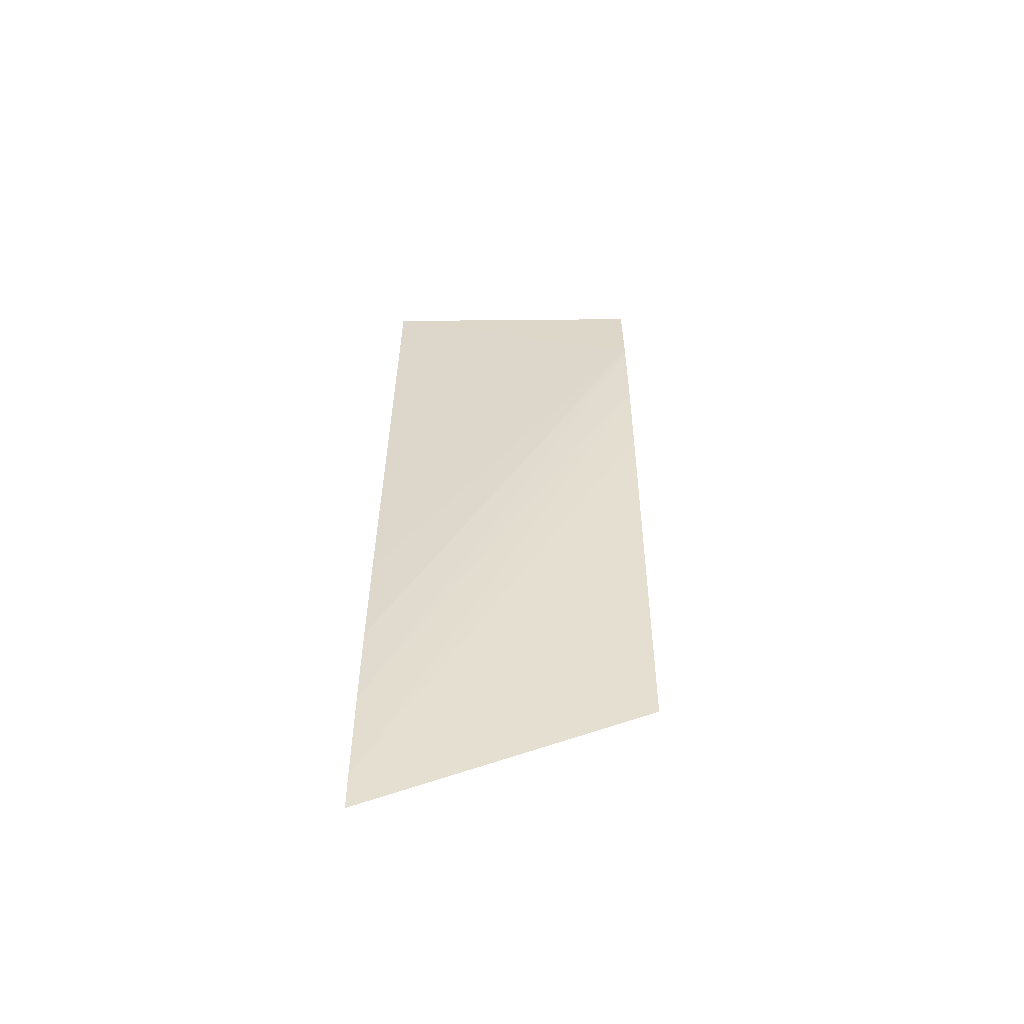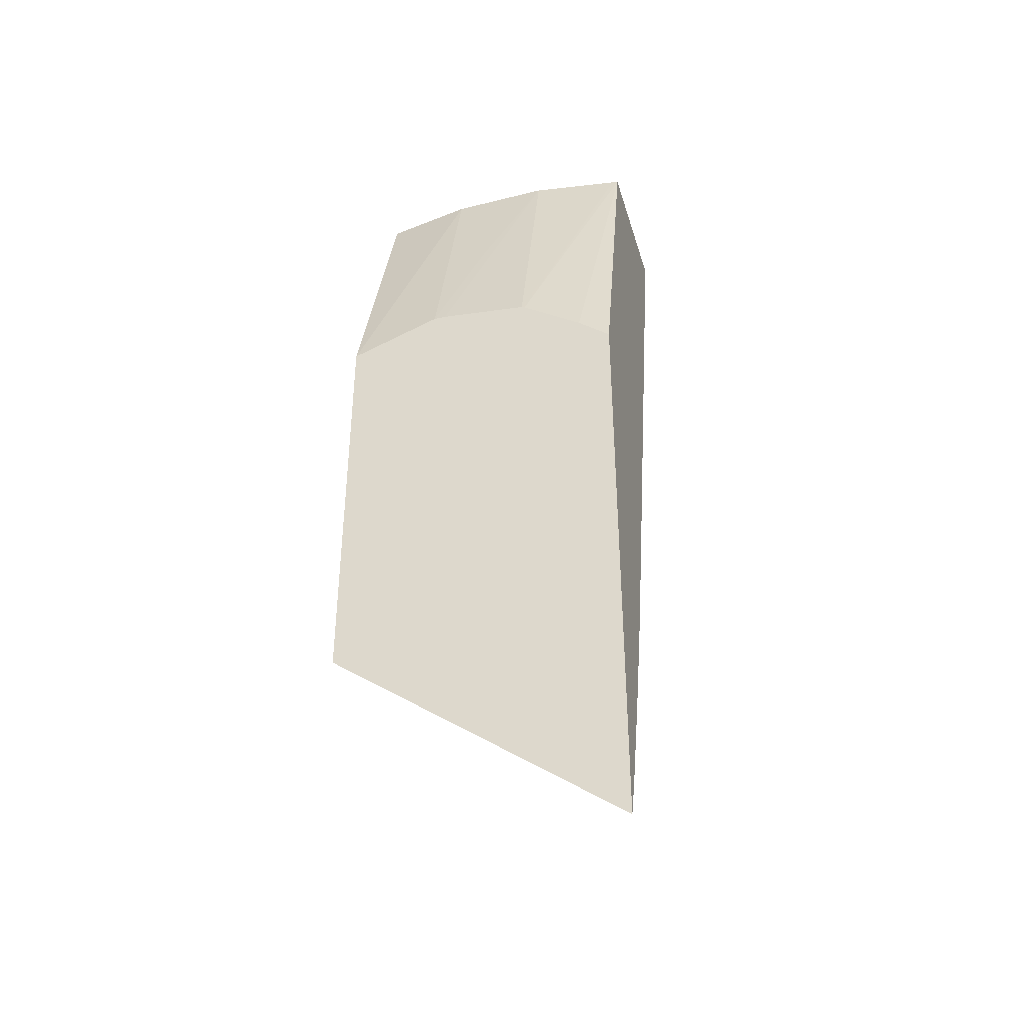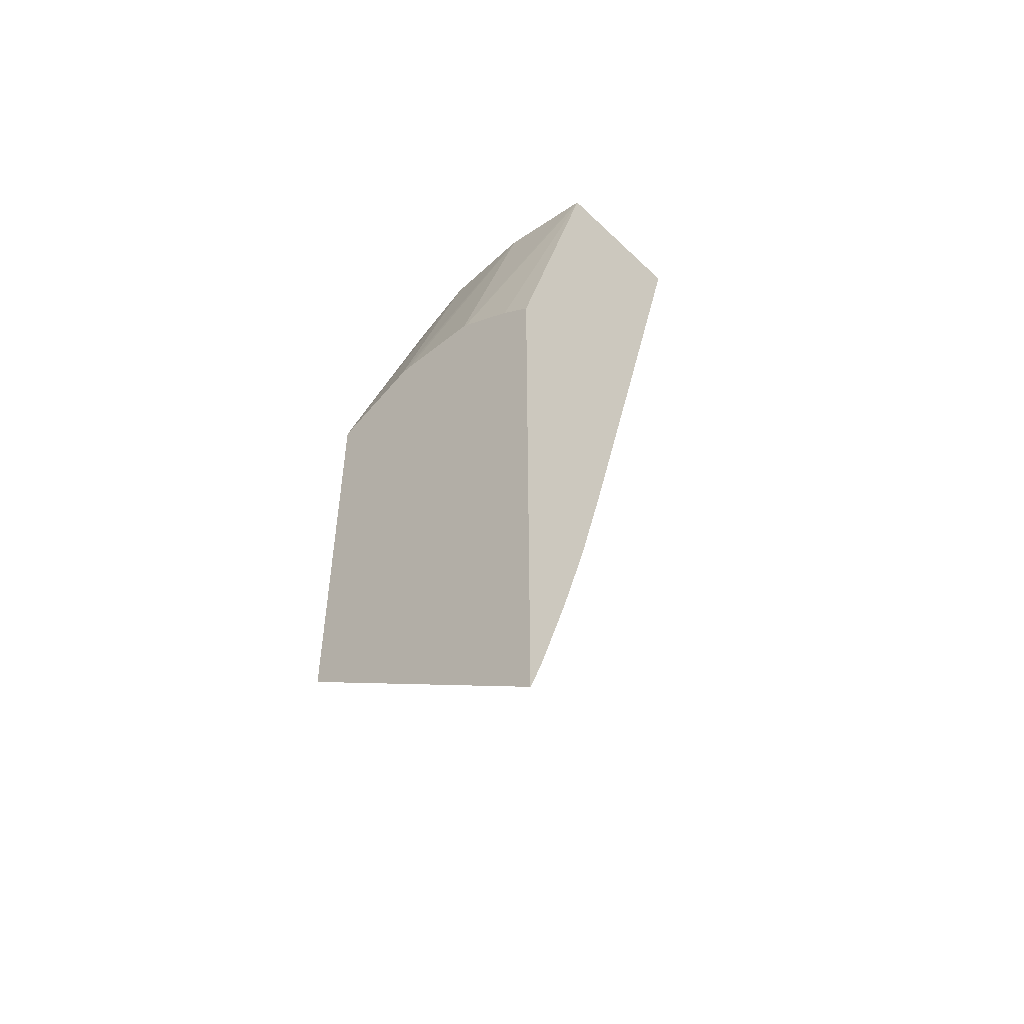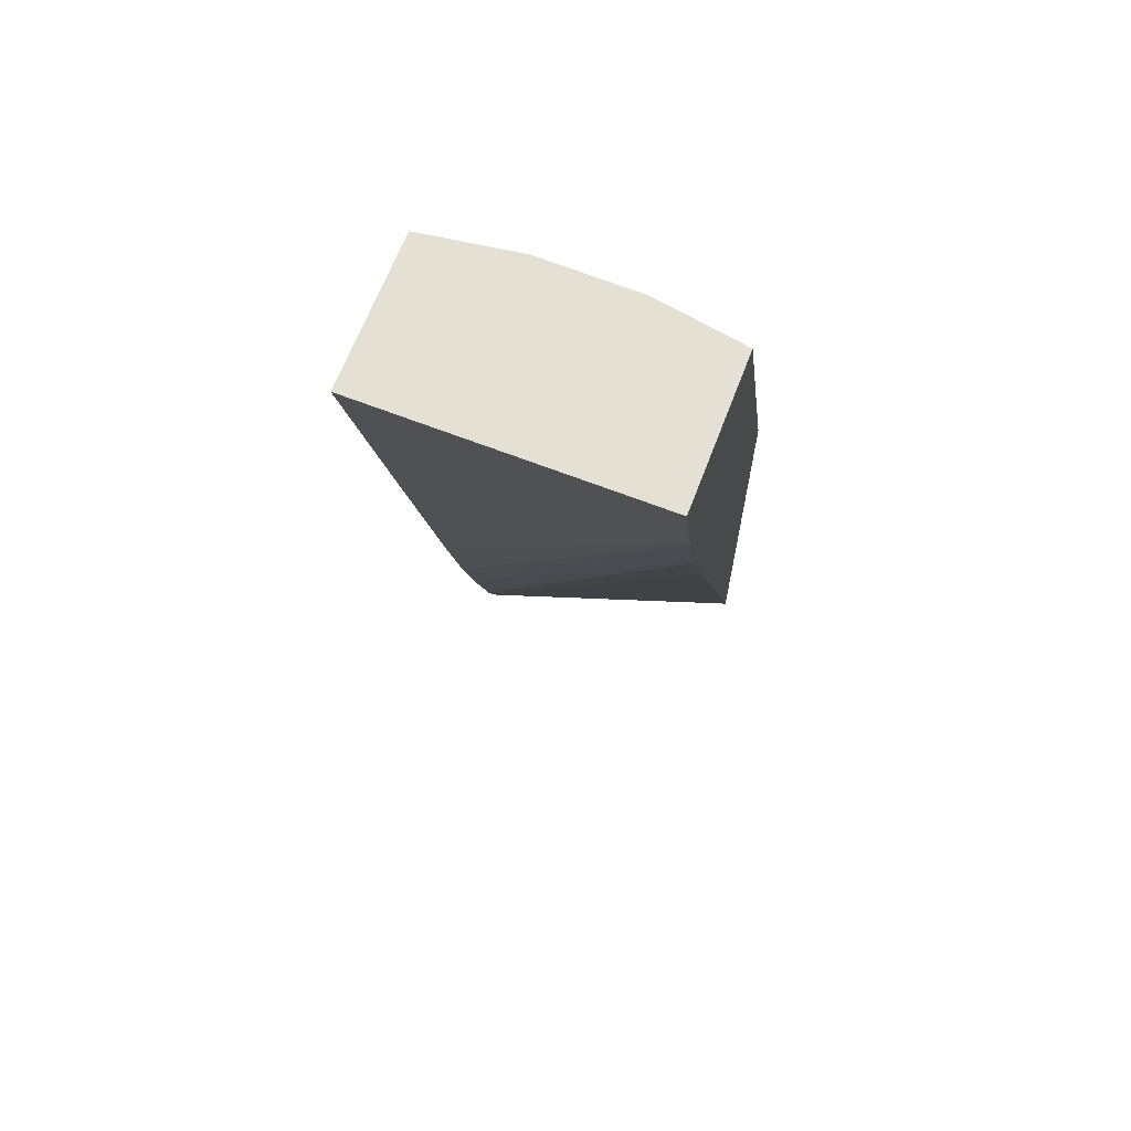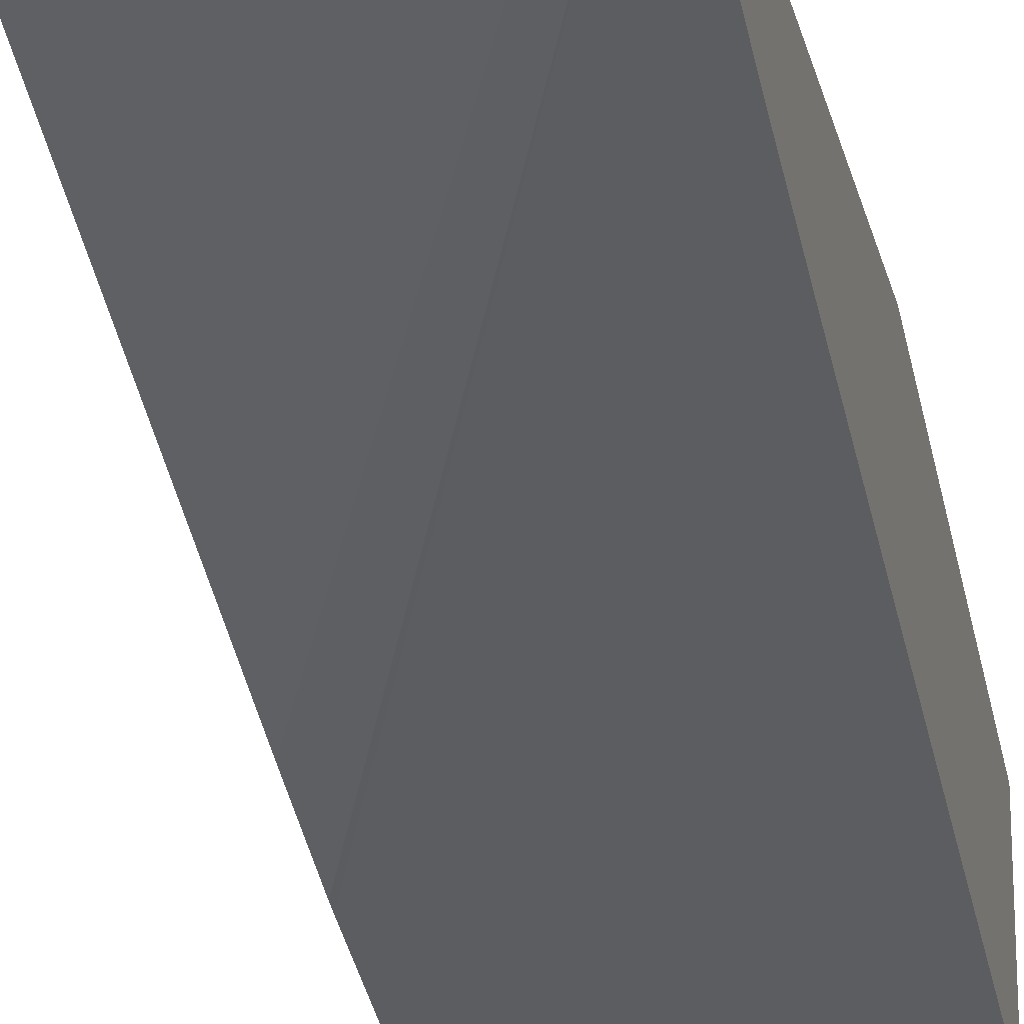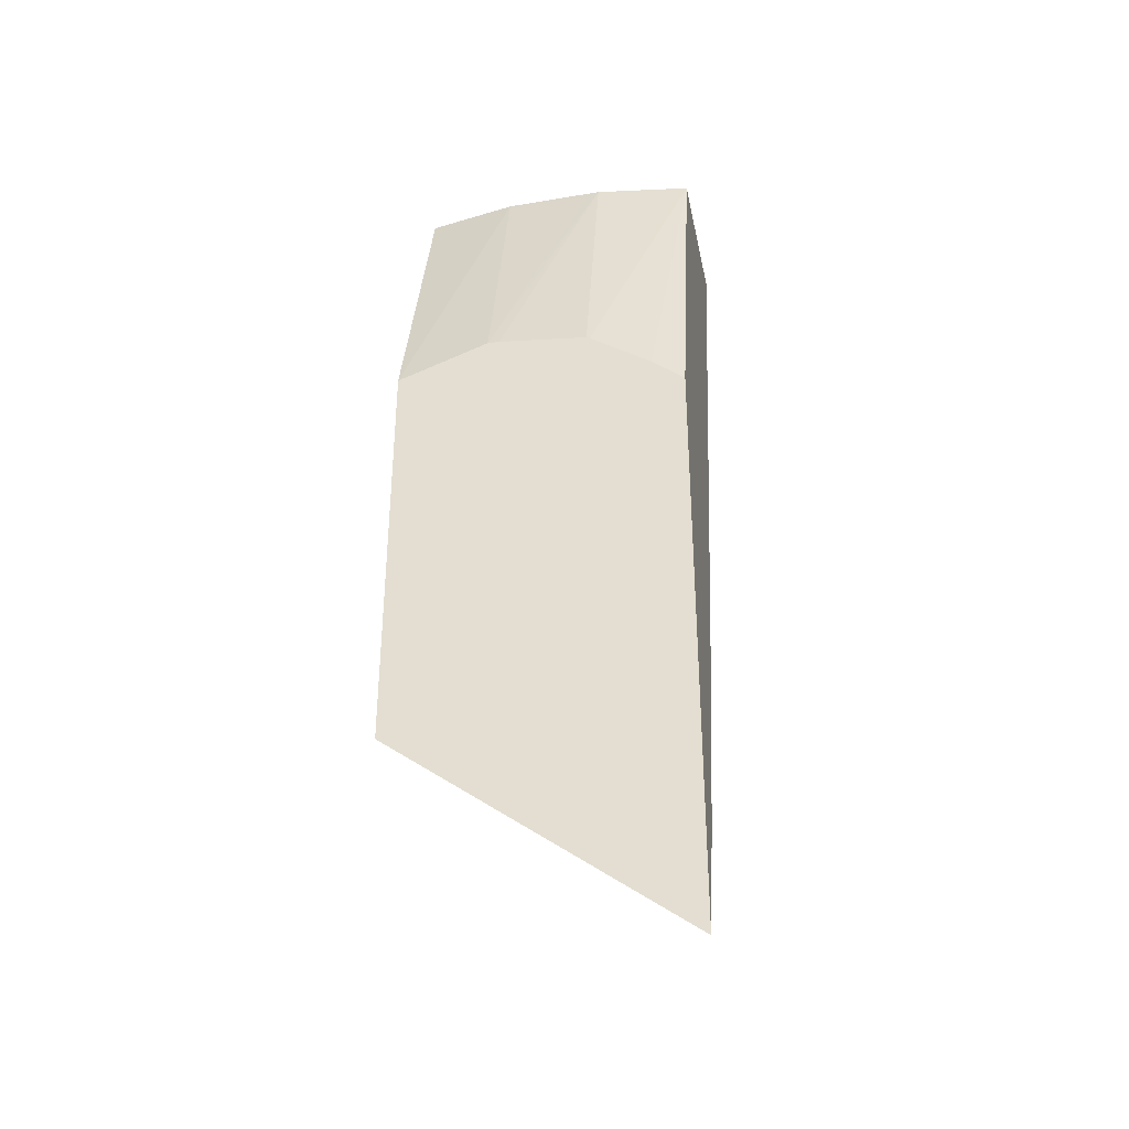
<metadata>
{"format":"obj","ext":"obj","renderer":"f3d","projection":"perspective","resolution":1024,"background":"white","views":[{"elev":-73.4,"azim":179.9,"up":"+Y"},{"elev":-39.6,"azim":16.1,"up":"+Y"},{"elev":-51.4,"azim":44.1,"up":"+Y"},{"elev":66.0,"azim":-159.2,"up":"+Y"},{"elev":-22.0,"azim":12.4,"up":"+Z"},{"elev":-35.6,"azim":11.4,"up":"+Y"}]}
</metadata>
<code>
v -0.04631 0.1449 0.04914
v -0.04305 0.1425 0.04914
v -0.04631 0.1496 0.04914
v -0.04631 0.1498 0.04729
v -0.04305 0.1429 0.04899
v -0.04305 0.1491 0.04914
v -0.04528 0.15 0.04914
v -0.04528 0.1531 0.04818
v -0.04631 0.1531 0.048
v -0.04631 0.1508 0.0469
v -0.04305 0.144 0.04863
v -0.04631 0.151 0.04686
v -0.04305 0.1531 0.04805
v -0.04341 0.1494 0.04914
v -0.04515 0.15 0.04914
v -0.04465 0.1515 0.04867
v -0.04414 0.1531 0.04821
v -0.04477 0.1515 0.04867
v -0.04426 0.1531 0.0482
v -0.04631 0.1531 0.04627
v -0.04305 0.1451 0.04831
v -0.04631 0.1519 0.04656
v -0.04305 0.1531 0.0463
v -0.04312 0.1531 0.04806
v -0.0441 0.1498 0.04914
v -0.04414 0.1498 0.04914
v -0.04631 0.1521 0.04653
v -0.04305 0.1464 0.04797
v -0.04305 0.1496 0.04717
v -0.04305 0.1475 0.04771
f 1 2 6
f 1 6 14
f 1 14 25
f 1 25 26
f 1 26 15
f 1 15 7
f 1 7 3
f 1 3 9
f 1 9 20
f 1 20 27
f 1 27 22
f 1 22 12
f 1 12 10
f 1 10 4
f 1 4 2
f 2 5 11
f 2 11 21
f 2 21 28
f 2 28 30
f 2 30 29
f 2 29 23
f 2 23 13
f 2 13 6
f 2 4 5
f 3 7 8
f 3 8 9
f 4 10 5
f 5 10 12
f 5 12 11
f 6 13 14
f 7 15 16
f 7 16 17
f 7 17 18
f 7 18 8
f 8 19 17
f 8 17 24
f 8 24 13
f 8 13 23
f 8 23 20
f 8 20 9
f 8 18 19
f 11 12 22
f 11 22 21
f 13 24 25
f 13 25 14
f 15 26 16
f 16 26 17
f 17 19 18
f 17 26 24
f 20 23 27
f 21 22 27
f 21 27 28
f 23 29 27
f 24 26 25
f 27 29 30
f 27 30 28

</code>
